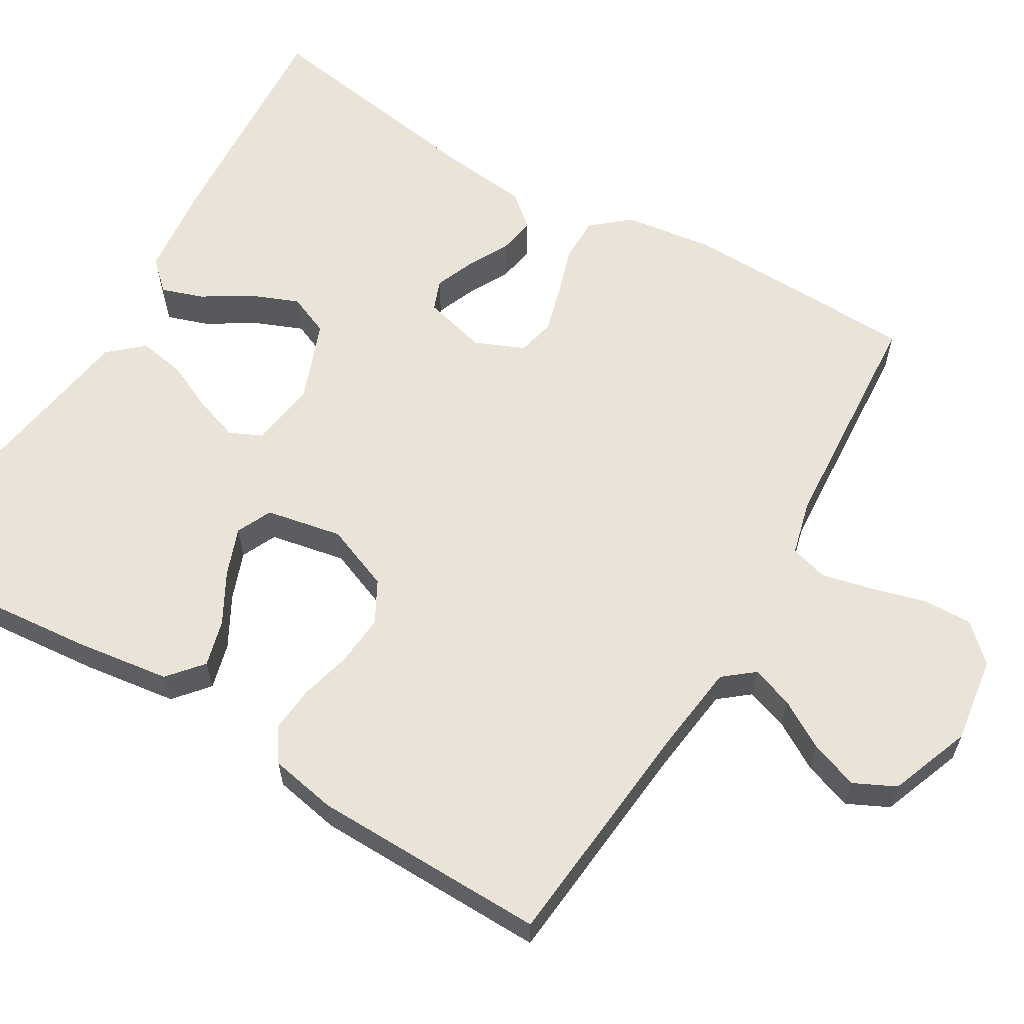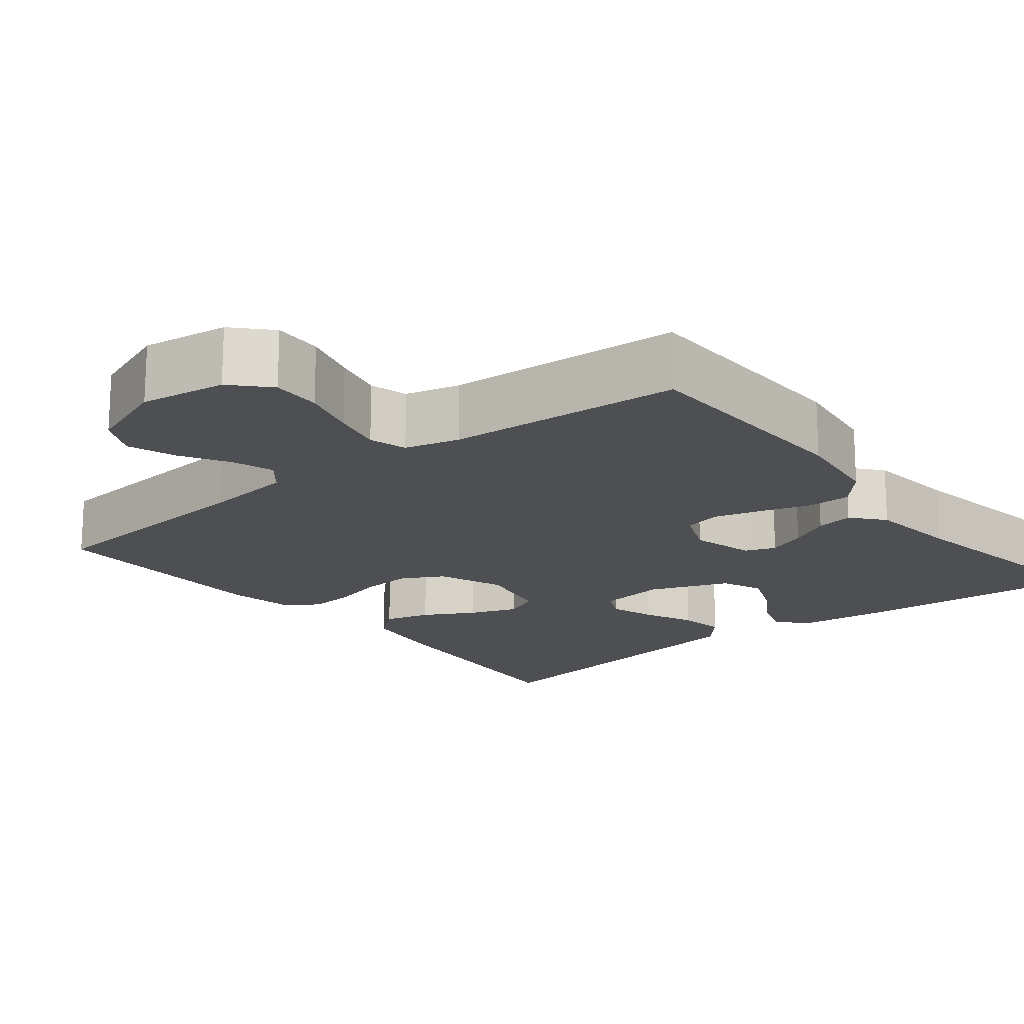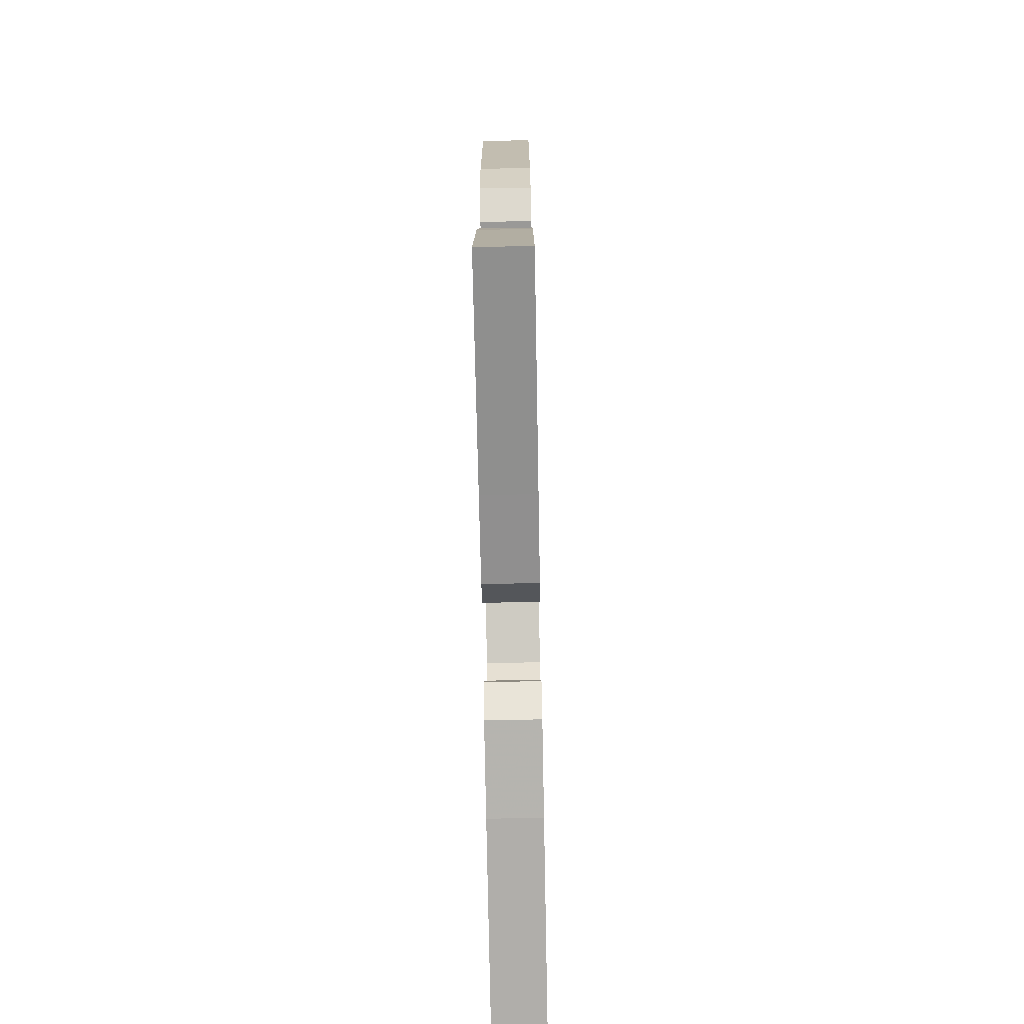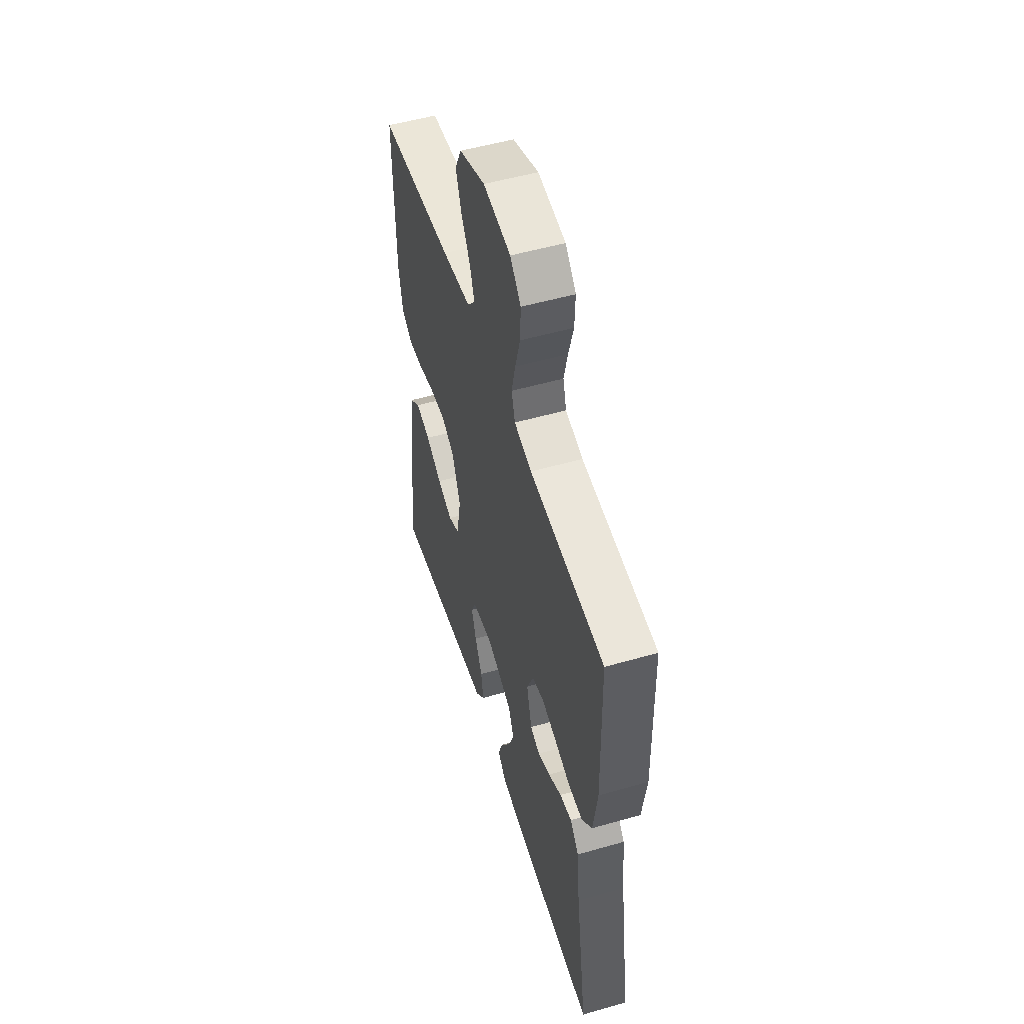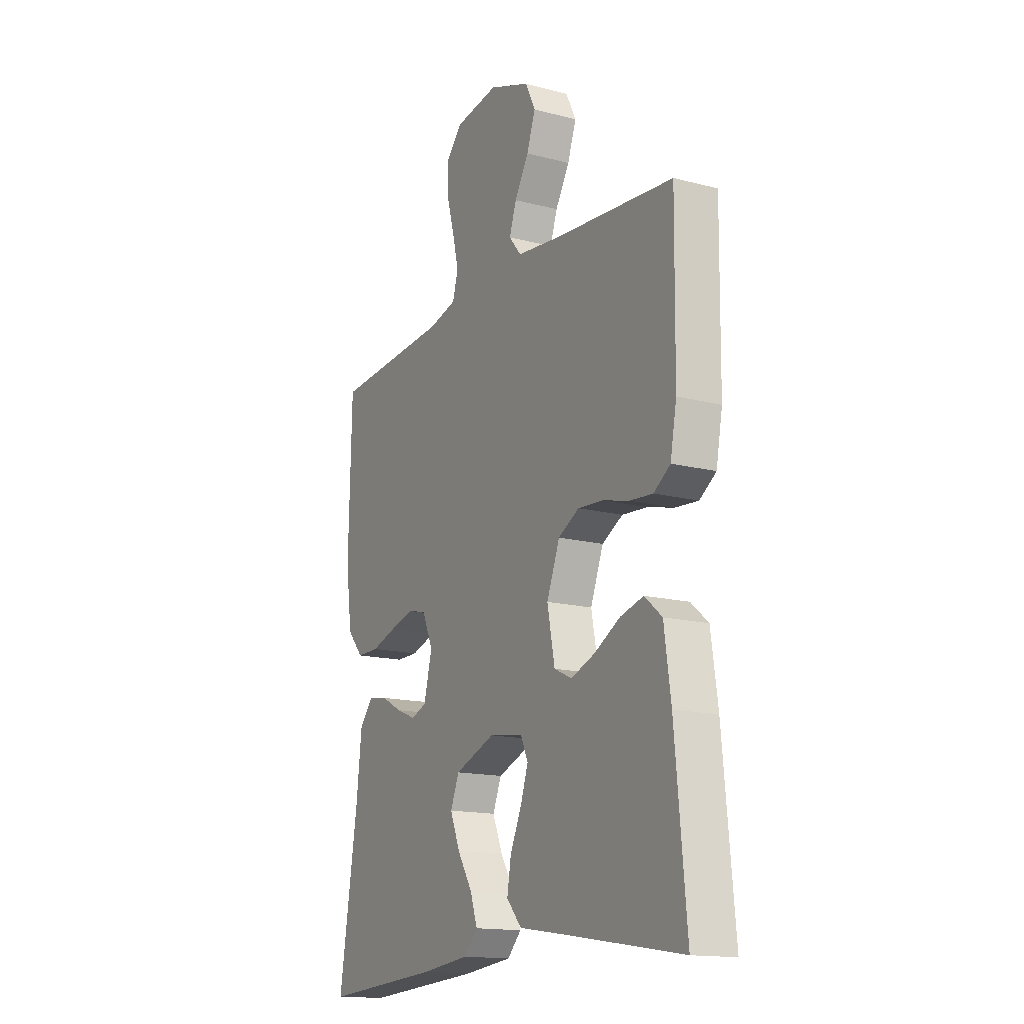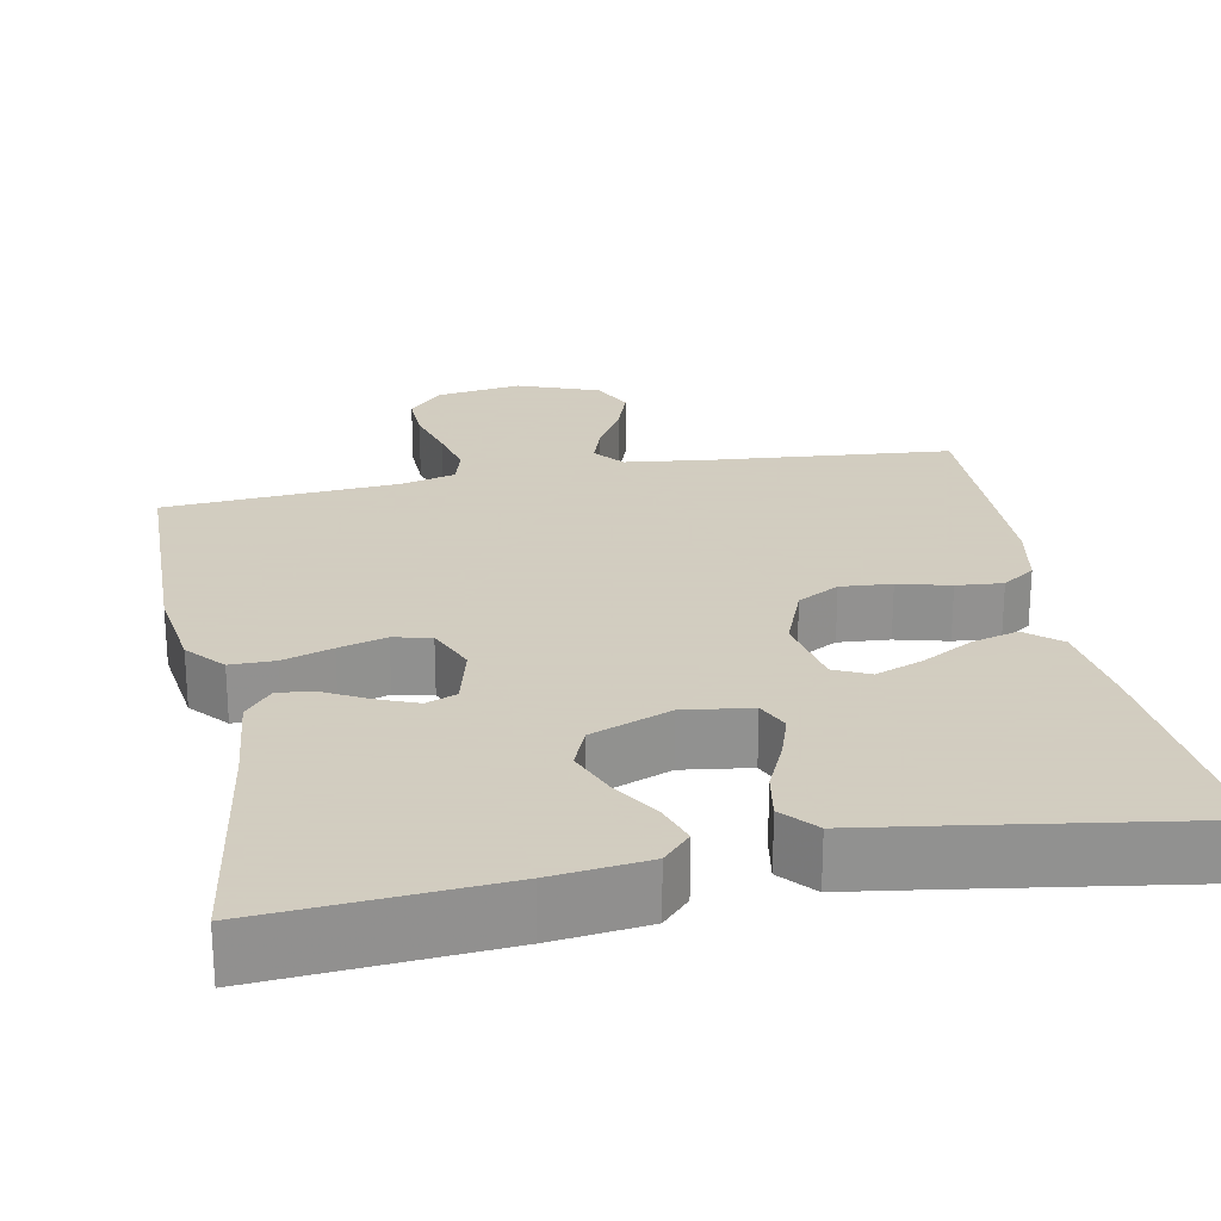
<metadata>
{"format":"obj","ext":"obj","renderer":"f3d","projection":"perspective","resolution":1024,"background":"white","views":[{"elev":61.1,"azim":-59.2,"up":"+Y"},{"elev":-17.8,"azim":38.7,"up":"+Y"},{"elev":-73.8,"azim":-88.9,"up":"+Z"},{"elev":52.8,"azim":72.9,"up":"+Z"},{"elev":-15.5,"azim":-118.7,"up":"+Z"},{"elev":24.3,"azim":169.0,"up":"+Y"}]}
</metadata>
<code>
v 0.5 0.07 -0.5
v 0.2 0.07 -0.479
v 0.078 0.07 -0.465
v 0.043 0.07 -0.428
v 0.061 0.07 -0.375
v 0.099 0.07 -0.314
v 0.124 0.07 -0.253
v 0.102 0.07 -0.2
v 0 0.07 -0.161
v -0.086 0.07 -0.173
v -0.105 0.07 -0.214
v -0.086 0.07 -0.271
v -0.057 0.07 -0.335
v -0.047 0.07 -0.394
v -0.085 0.07 -0.437
v -0.2 0.07 -0.454
v -0.5 0.07 -0.5
v -0.472 0.07 -0.2
v -0.455 0.07 -0.08
v -0.411 0.07 -0.043
v -0.352 0.07 -0.059
v -0.287 0.07 -0.095
v -0.226 0.07 -0.118
v -0.181 0.07 -0.097
v -0.162 0.07 0
v -0.195 0.07 0.084
v -0.248 0.07 0.113
v -0.313 0.07 0.108
v -0.379 0.07 0.091
v -0.438 0.07 0.086
v -0.48 0.07 0.115
v -0.496 0.07 0.2
v -0.5 0.07 0.5
v -0.2 0.07 0.527
v -0.085 0.07 0.541
v -0.054 0.07 0.579
v -0.072 0.07 0.632
v -0.108 0.07 0.693
v -0.13 0.07 0.755
v -0.104 0.07 0.808
v 0 0.07 0.847
v 0.11 0.07 0.831
v 0.153 0.07 0.785
v 0.151 0.07 0.722
v 0.131 0.07 0.651
v 0.116 0.07 0.587
v 0.13 0.07 0.539
v 0.2 0.07 0.521
v 0.5 0.07 0.5
v 0.507 0.07 0.2
v 0.491 0.07 0.084
v 0.45 0.07 0.037
v 0.393 0.07 0.037
v 0.33 0.07 0.057
v 0.269 0.07 0.074
v 0.221 0.07 0.063
v 0.194 0.07 0
v 0.215 0.07 -0.081
v 0.254 0.07 -0.096
v 0.304 0.07 -0.076
v 0.357 0.07 -0.048
v 0.405 0.07 -0.04
v 0.44 0.07 -0.081
v 0.453 0.07 -0.2
v 0.5 0 -0.5
v 0.2 0 -0.479
v 0.078 0 -0.465
v 0.043 0 -0.428
v 0.061 0 -0.375
v 0.099 0 -0.314
v 0.124 0 -0.253
v 0.102 0 -0.2
v 0 0 -0.161
v -0.086 0 -0.173
v -0.105 0 -0.214
v -0.086 0 -0.271
v -0.057 0 -0.335
v -0.047 0 -0.394
v -0.085 0 -0.437
v -0.2 0 -0.454
v -0.5 0 -0.5
v -0.472 0 -0.2
v -0.455 0 -0.08
v -0.411 0 -0.043
v -0.352 0 -0.059
v -0.287 0 -0.095
v -0.226 0 -0.118
v -0.181 0 -0.097
v -0.162 0 0
v -0.195 0 0.084
v -0.248 0 0.113
v -0.313 0 0.108
v -0.379 0 0.091
v -0.438 0 0.086
v -0.48 0 0.115
v -0.496 0 0.2
v -0.5 0 0.5
v -0.2 0 0.527
v -0.085 0 0.541
v -0.054 0 0.579
v -0.072 0 0.632
v -0.108 0 0.693
v -0.13 0 0.755
v -0.104 0 0.808
v 0 0 0.847
v 0.11 0 0.831
v 0.153 0 0.785
v 0.151 0 0.722
v 0.131 0 0.651
v 0.116 0 0.587
v 0.13 0 0.539
v 0.2 0 0.521
v 0.5 0 0.5
v 0.507 0 0.2
v 0.491 0 0.084
v 0.45 0 0.037
v 0.393 0 0.037
v 0.33 0 0.057
v 0.269 0 0.074
v 0.221 0 0.063
v 0.194 0 0
v 0.215 0 -0.081
v 0.254 0 -0.096
v 0.304 0 -0.076
v 0.357 0 -0.048
v 0.405 0 -0.04
v 0.44 0 -0.081
v 0.453 0 -0.2
f 61 62 63 64
f 60 61 64 1
f 59 60 1 2
f 58 59 2 3
f 57 58 3
f 51 52 53 54
f 51 54 55
f 48 49 50 51
f 47 48 51 55
f 42 43 44 45
f 42 45 46
f 41 42 46
f 40 41 46 47
f 37 38 39 40
f 36 37 40 47
f 31 32 33 34
f 31 34 35
f 28 29 30 31
f 27 28 31 35
f 26 27 35 36
f 19 20 21 22
f 19 22 23
f 16 17 18 19
f 16 19 23
f 15 16 23 24
f 12 13 14 15
f 11 12 15 24
f 3 4 5 6
f 3 6 7
f 57 3 7
f 36 47 55 56
f 25 26 36 56
f 25 56 57
f 10 11 24 25
f 9 10 25 57
f 8 9 57
f 7 8 57
f 128 127 126 125
f 65 128 125 124
f 66 65 124 123
f 67 66 123 122
f 67 122 121
f 118 117 116 115
f 119 118 115
f 115 114 113 112
f 119 115 112 111
f 109 108 107 106
f 110 109 106
f 110 106 105
f 111 110 105 104
f 104 103 102 101
f 111 104 101 100
f 98 97 96 95
f 99 98 95
f 95 94 93 92
f 99 95 92 91
f 100 99 91 90
f 86 85 84 83
f 87 86 83
f 83 82 81 80
f 87 83 80
f 88 87 80 79
f 79 78 77 76
f 88 79 76 75
f 70 69 68 67
f 71 70 67
f 71 67 121
f 120 119 111 100
f 120 100 90 89
f 121 120 89
f 89 88 75 74
f 121 89 74 73
f 121 73 72
f 121 72 71
f 1 65 66 2
f 2 66 67 3
f 3 67 68 4
f 4 68 69 5
f 5 69 70 6
f 6 70 71 7
f 7 71 72 8
f 8 72 73 9
f 9 73 74 10
f 10 74 75 11
f 11 75 76 12
f 12 76 77 13
f 13 77 78 14
f 14 78 79 15
f 15 79 80 16
f 16 80 81 17
f 17 81 82 18
f 18 82 83 19
f 19 83 84 20
f 20 84 85 21
f 21 85 86 22
f 22 86 87 23
f 23 87 88 24
f 24 88 89 25
f 25 89 90 26
f 26 90 91 27
f 27 91 92 28
f 28 92 93 29
f 29 93 94 30
f 30 94 95 31
f 31 95 96 32
f 32 96 97 33
f 33 97 98 34
f 34 98 99 35
f 35 99 100 36
f 36 100 101 37
f 37 101 102 38
f 38 102 103 39
f 39 103 104 40
f 40 104 105 41
f 41 105 106 42
f 42 106 107 43
f 43 107 108 44
f 44 108 109 45
f 45 109 110 46
f 46 110 111 47
f 47 111 112 48
f 48 112 113 49
f 49 113 114 50
f 50 114 115 51
f 51 115 116 52
f 52 116 117 53
f 53 117 118 54
f 54 118 119 55
f 55 119 120 56
f 56 120 121 57
f 57 121 122 58
f 58 122 123 59
f 59 123 124 60
f 60 124 125 61
f 61 125 126 62
f 62 126 127 63
f 63 127 128 64
f 64 128 65 1

</code>
